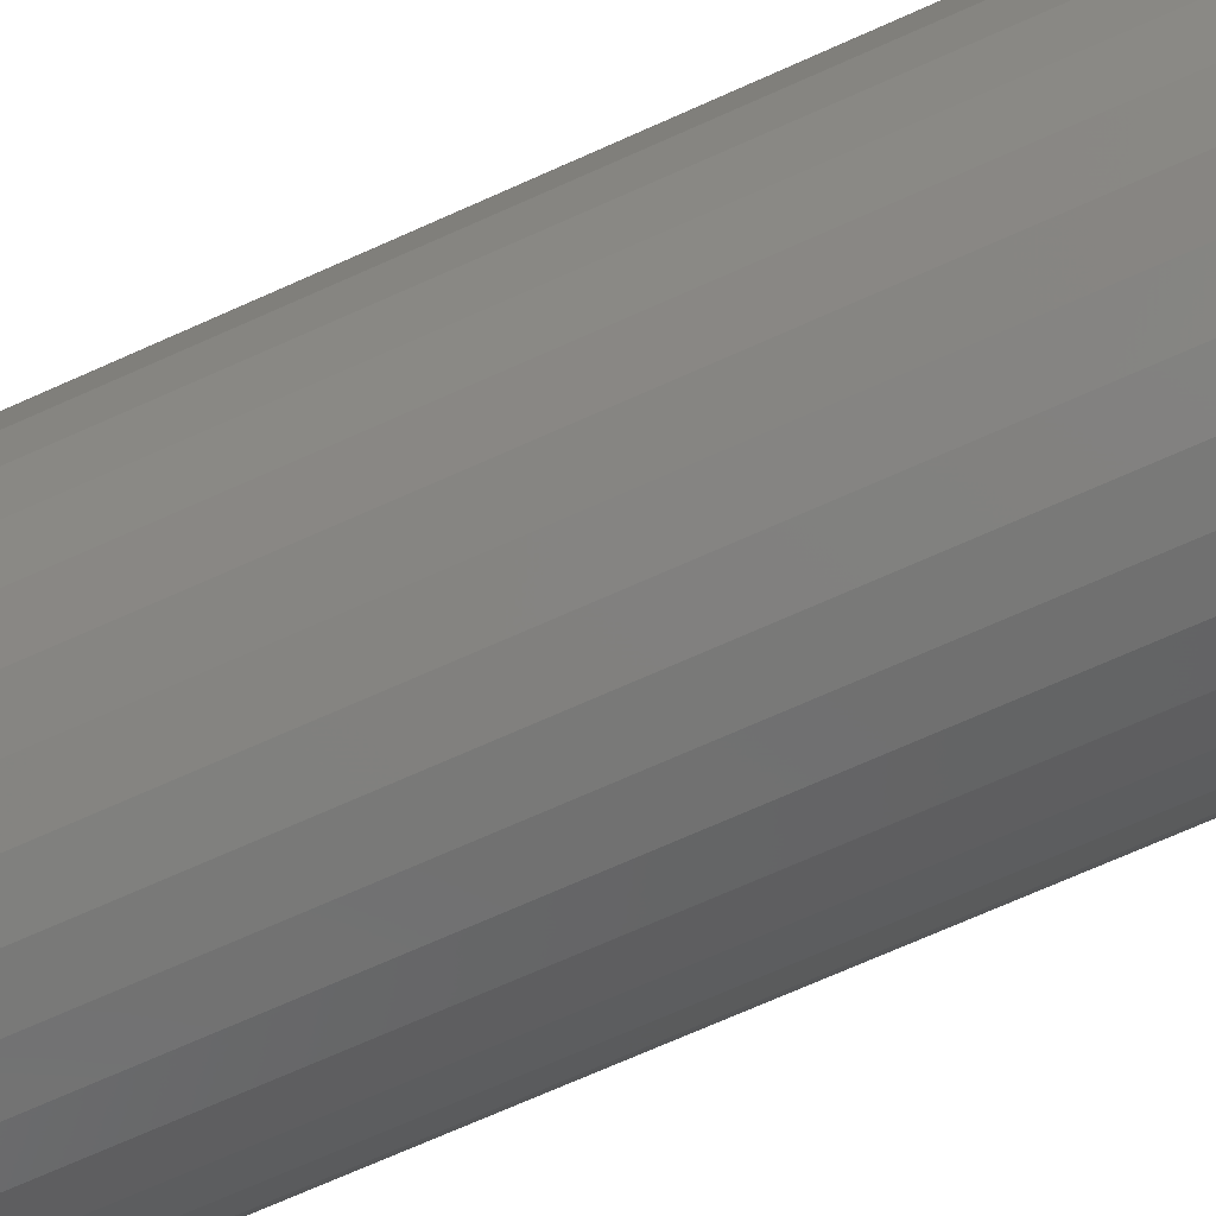
<metadata>
{"format":"stl","ext":"stl","renderer":"f3d","projection":"perspective","resolution":1024,"background":"white","views":[{"elev":-67.0,"azim":114.7,"up":"+Y"}]}
</metadata>
<code>
# stl→obj: 368 verts, 732 faces
v 0.01595 0 0.6016
v 0.01595 -1.789e-17 0.7344
v 0.01565 -0.00308 0.6016
v 0.01565 -0.00308 0.7344
v 0.01475 -0.006042 0.6016
v 0.01475 -0.006042 0.7344
v 0.01329 -0.008772 0.6016
v 0.01329 -0.008772 0.7344
v 0.01133 -0.01116 0.6016
v 0.01133 -0.01116 0.7344
v 0.008937 -0.01313 0.6016
v 0.008937 -0.01313 0.7344
v 0.006207 -0.01459 0.6016
v 0.006207 -0.01459 0.7344
v 0.003245 -0.01549 0.6016
v 0.003245 -0.01549 0.7344
v 0.0001645 -0.01579 0.6016
v 0.0001645 -0.01579 0.7344
v -0.002916 -0.01549 0.6016
v -0.002916 -0.01549 0.7344
v -0.005878 -0.01459 0.6016
v -0.005878 -0.01459 0.7344
v -0.008608 -0.01313 0.6016
v -0.008608 -0.01313 0.7344
v -0.011 -0.01116 0.6016
v -0.011 -0.01116 0.7344
v -0.01296 -0.008772 0.6016
v -0.01296 -0.008772 0.7344
v -0.01442 -0.006042 0.6016
v -0.01442 -0.006042 0.7344
v -0.01532 -0.00308 0.6016
v -0.01532 -0.00308 0.7344
v -0.01562 1.934e-18 0.6016
v -0.01562 1.934e-18 0.7344
v -0.01532 0.00308 0.6016
v -0.01532 0.00308 0.7344
v -0.01442 0.006042 0.6016
v -0.01442 0.006042 0.7344
v -0.01296 0.008772 0.6016
v -0.01296 0.008772 0.7344
v -0.011 0.01116 0.6016
v -0.011 0.01116 0.7344
v -0.008608 0.01313 0.6016
v -0.008608 0.01313 0.7344
v -0.005878 0.01459 0.6016
v -0.005878 0.01459 0.7344
v -0.002916 0.01549 0.6016
v -0.002916 0.01549 0.7344
v 0.0001645 0.01579 0.6016
v 0.0001645 0.01579 0.7344
v 0.003245 0.01549 0.6016
v 0.003245 0.01549 0.7344
v 0.006207 0.01459 0.6016
v 0.006207 0.01459 0.7344
v 0.008937 0.01313 0.6016
v 0.008937 0.01313 0.7344
v 0.01133 0.01116 0.6016
v 0.01133 0.01116 0.7344
v 0.01329 0.008772 0.6016
v 0.01329 0.008772 0.7344
v 0.01475 0.006042 0.6016
v 0.01475 0.006042 0.7344
v 0.01565 0.00308 0.6016
v 0.01565 0.00308 0.7344
v 0.002864 0.001694 0.7497
v 0.00313 0.0001151 0.7497
v 0.006193 0.001167 0.7488
v 0.002022 0.002535 0.7497
v 0.005301 0.003322 0.7488
v 0.0009236 0.00299 0.7497
v 0.003651 0.004972 0.7488
v -0.0002657 0.00299 0.7497
v 0.001495 0.005865 0.7488
v -0.001365 0.002535 0.7497
v -0.0008376 0.005865 0.7488
v -0.002206 0.001694 0.7497
v -0.002993 0.004972 0.7488
v -0.002966 0.0001148 0.7497
v -0.004643 0.003322 0.7488
v 8.224e-05 0.0001424 0.75
v -0.0147 0.00299 0.7374
v -0.01524 3.474e-06 0.7374
v -0.01383 0.002816 0.7404
v -0.01435 1.154e-05 0.7404
v -0.01241 0.002535 0.7431
v -0.01291 2.463e-05 0.7431
v -0.01051 0.002155 0.7454
v -0.01097 4.225e-05 0.7454
v -0.008185 0.001694 0.7474
v -0.008598 6.372e-05 0.7474
v -0.005536 0.001167 0.7488
v -0.005897 8.822e-05 0.7488
v 0.01541 4.914e-06 0.7374
v 0.01536 0.00299 0.7374
v 0.01452 1.289e-05 0.7404
v 0.01449 0.002816 0.7404
v 0.01307 2.585e-05 0.7431
v 0.01307 0.002535 0.7431
v 0.01113 4.329e-05 0.7454
v 0.01117 0.002155 0.7454
v 0.008763 6.454e-05 0.7474
v 0.008843 0.001694 0.7474
v 0.006061 8.878e-05 0.7488
v 0.01449 0.005865 0.7374
v 0.01367 0.005524 0.7404
v 0.01233 0.004972 0.7431
v 0.01054 0.004228 0.7454
v 0.008349 0.003322 0.7474
v 0.005853 0.002288 0.7488
v 0.01307 0.008514 0.7374
v 0.01233 0.00802 0.7404
v 0.01113 0.007218 0.7431
v 0.009515 0.006138 0.7454
v 0.007547 0.004823 0.7474
v 0.01117 0.01084 0.7374
v 0.01054 0.01021 0.7404
v 0.009515 0.009187 0.7431
v 0.008141 0.007812 0.7454
v 0.006467 0.006138 0.7474
v 0.004557 0.004228 0.7488
v 0.008843 0.01274 0.7374
v 0.008349 0.012 0.7404
v 0.007547 0.0108 0.7431
v 0.006467 0.009187 0.7454
v 0.005152 0.007218 0.7474
v 0.006193 0.01416 0.7374
v 0.005853 0.01334 0.7404
v 0.005301 0.012 0.7431
v 0.004557 0.01021 0.7454
v 0.003651 0.00802 0.7474
v 0.002617 0.005524 0.7488
v 0.003319 0.01503 0.7374
v 0.003145 0.01416 0.7404
v 0.002864 0.01274 0.7431
v 0.002484 0.01084 0.7454
v 0.002022 0.008514 0.7474
v 0.0003289 0.01532 0.7374
v 0.0003289 0.01444 0.7404
v 0.0003289 0.01299 0.7431
v 0.0003289 0.01105 0.7454
v 0.0003289 0.008681 0.7474
v 0.0003289 0.005979 0.7488
v -0.002661 0.01503 0.7374
v -0.002487 0.01416 0.7404
v -0.002206 0.01274 0.7431
v -0.001827 0.01084 0.7454
v -0.001365 0.008514 0.7474
v -0.005536 0.01416 0.7374
v -0.005195 0.01334 0.7404
v -0.004643 0.012 0.7431
v -0.003899 0.01021 0.7454
v -0.002993 0.00802 0.7474
v -0.001959 0.005524 0.7488
v -0.008185 0.01274 0.7374
v -0.007691 0.012 0.7404
v -0.006889 0.0108 0.7431
v -0.005809 0.009187 0.7454
v -0.004494 0.007218 0.7474
v -0.01051 0.01084 0.7374
v -0.009879 0.01021 0.7404
v -0.008858 0.009187 0.7431
v -0.007484 0.007812 0.7454
v -0.005809 0.006138 0.7474
v -0.003899 0.004228 0.7488
v -0.01241 0.008514 0.7374
v -0.01167 0.00802 0.7404
v -0.01047 0.007218 0.7431
v -0.008858 0.006138 0.7454
v -0.006889 0.004823 0.7474
v -0.01383 0.005865 0.7374
v -0.01301 0.005524 0.7404
v -0.01167 0.004972 0.7431
v -0.009879 0.004228 0.7454
v -0.007691 0.003322 0.7474
v -0.005195 0.002288 0.7488
v -0.002443 -0.001565 0.7497
v -0.005773 -0.001071 0.7488
v -0.001603 -0.002398 0.7497
v -0.004871 -0.003208 0.7488
v -0.0005089 -0.002848 0.7497
v -0.003223 -0.004841 0.7488
v 0.0006737 -0.002848 0.7497
v -0.001077 -0.005723 0.7488
v 0.001767 -0.002398 0.7497
v 0.001242 -0.005723 0.7488
v 0.002607 -0.001565 0.7497
v 0.003388 -0.00484 0.7488
v 0.005035 -0.003207 0.7488
v 0.01509 -0.002965 0.7374
v 0.01422 -0.002785 0.7404
v 0.0128 -0.002492 0.7431
v 0.0109 -0.002098 0.7454
v 0.008583 -0.001618 0.7474
v 0.005937 -0.00107 0.7488
v -0.01492 -0.002967 0.7374
v -0.01405 -0.002786 0.7404
v -0.01264 -0.002493 0.7431
v -0.01074 -0.002099 0.7454
v -0.008418 -0.001619 0.7474
v -0.01404 -0.005818 0.7374
v -0.01322 -0.005473 0.7404
v -0.01189 -0.004911 0.7431
v -0.0101 -0.004155 0.7454
v -0.007915 -0.003234 0.7474
v -0.005426 -0.002183 0.7488
v -0.01261 -0.008444 0.7374
v -0.01187 -0.007946 0.7404
v -0.01068 -0.007137 0.7431
v -0.009069 -0.006048 0.7454
v -0.007108 -0.004721 0.7474
v -0.0107 -0.01074 0.7374
v -0.01008 -0.01011 0.7404
v -0.009062 -0.009086 0.7431
v -0.007695 -0.007706 0.7454
v -0.006028 -0.006024 0.7474
v -0.004127 -0.004105 0.7488
v -0.008388 -0.01263 0.7374
v -0.007897 -0.01189 0.7404
v -0.007098 -0.01068 0.7431
v -0.006024 -0.009065 0.7454
v -0.004716 -0.007092 0.7474
v -0.00575 -0.01403 0.7374
v -0.005411 -0.01321 0.7404
v -0.004862 -0.01187 0.7431
v -0.004122 -0.01007 0.7454
v -0.003221 -0.007885 0.7474
v -0.002193 -0.005387 0.7488
v -0.00289 -0.01489 0.7374
v -0.002717 -0.01402 0.7404
v -0.002437 -0.0126 0.7431
v -0.00206 -0.0107 0.7454
v -0.001601 -0.008374 0.7474
v 8.296e-05 -0.01518 0.7374
v 8.292e-05 -0.01429 0.7404
v 8.285e-05 -0.01285 0.7431
v 8.276e-05 -0.01091 0.7454
v 8.264e-05 -0.008538 0.7474
v 8.252e-05 -0.005837 0.7488
v 0.003056 -0.01489 0.7374
v 0.002883 -0.01402 0.7404
v 0.002603 -0.0126 0.7431
v 0.002226 -0.0107 0.7454
v 0.001767 -0.008373 0.7474
v 0.005915 -0.01403 0.7374
v 0.005577 -0.01321 0.7404
v 0.005027 -0.01187 0.7431
v 0.004288 -0.01007 0.7454
v 0.003387 -0.007885 0.7474
v 0.002358 -0.005387 0.7488
v 0.008554 -0.01263 0.7374
v 0.008062 -0.01189 0.7404
v 0.007264 -0.01068 0.7431
v 0.00619 -0.009065 0.7454
v 0.004881 -0.007091 0.7474
v 0.01087 -0.01074 0.7374
v 0.01024 -0.01011 0.7404
v 0.009228 -0.009085 0.7431
v 0.00786 -0.007705 0.7454
v 0.006193 -0.006023 0.7474
v 0.004291 -0.004104 0.7488
v 0.01278 -0.008443 0.7374
v 0.01204 -0.007945 0.7404
v 0.01084 -0.007136 0.7431
v 0.009234 -0.006047 0.7454
v 0.007273 -0.004721 0.7474
v 0.0142 -0.005817 0.7374
v 0.01338 -0.005471 0.7404
v 0.01205 -0.00491 0.7431
v 0.01026 -0.004154 0.7454
v 0.00808 -0.003233 0.7474
v 0.005591 -0.002183 0.7488
v 0.1116 0 0.6016
v -0.1016 1.305e-17 0.6016
v -0.09951 -0.02079 0.6016
v -0.09951 0.02079 0.6016
v 0.1095 0.02079 0.6016
v 0.1035 0.04079 0.6016
v 0.09363 0.05921 0.6016
v 0.08038 0.07536 0.6016
v 0.06423 0.08862 0.6016
v 0.0458 0.09847 0.6016
v 0.02581 0.1045 0.6016
v 0.005016 0.1066 0.6016
v -0.01578 0.1045 0.6016
v -0.03577 0.09847 0.6016
v -0.0542 0.08862 0.6016
v -0.07035 0.07536 0.6016
v -0.0836 0.05921 0.6016
v -0.09345 0.04079 0.6016
v -0.09345 -0.04079 0.6016
v -0.0836 -0.05921 0.6016
v -0.07035 -0.07536 0.6016
v -0.0542 -0.08862 0.6016
v -0.03577 -0.09847 0.6016
v -0.01578 -0.1045 0.6016
v 0.005016 -0.1066 0.6016
v 0.02581 -0.1045 0.6016
v 0.0458 -0.09847 0.6016
v 0.06423 -0.08862 0.6016
v 0.08038 -0.07536 0.6016
v 0.09363 -0.05921 0.6016
v 0.1035 -0.04079 0.6016
v 0.1095 -0.02079 0.6016
v -0.004909 0.03488 0
v 0.001669 0.03611 0
v 0.008362 0.03611 0
v 0.01494 0.03488 0
v -0.01115 0.03246 0
v 0.02118 0.03246 0
v -0.01684 0.02894 0
v 0.02687 0.02894 0
v -0.02179 0.02443 0
v 0.03182 0.02443 0
v -0.02582 0.01909 0
v 0.03585 0.01909 0
v -0.0288 0.0131 0
v 0.03883 0.0131 0
v -0.03063 0.006663 0
v 0.04067 0.006664 0
v 0.03852 -0.01388 0
v -0.02849 -0.01388 0
v 0.04059 -0.007075 0
v -0.02514 -0.02015 0
v 0.03517 -0.02015 0
v -0.02063 -0.02564 0
v 0.03066 -0.02564 0
v -0.01513 -0.03015 0
v 0.02517 -0.03015 0
v -0.008862 -0.03351 0
v 0.0189 -0.03351 0
v -0.002059 -0.03557 0
v 0.005016 -0.03627 0
v 0.01209 -0.03557 0
v -0.03055 -0.007075 0
v -0.03125 -1.427e-06 0
v 0.04128 3.948e-18 0
v 0.1116 -2.61e-17 0.07812
v 0.1095 -0.02079 0.07812
v 0.1035 -0.04079 0.07812
v 0.09363 -0.05921 0.07812
v 0.08038 -0.07536 0.07812
v 0.06423 -0.08862 0.07812
v 0.0458 -0.09847 0.07812
v 0.02581 -0.1045 0.07812
v 0.005016 -0.1066 0.07812
v -0.01578 -0.1045 0.07812
v -0.03577 -0.09847 0.07812
v -0.0542 -0.08862 0.07812
v -0.07035 -0.07536 0.07812
v -0.0836 -0.05921 0.07812
v -0.09345 -0.04079 0.07812
v -0.09951 -0.02079 0.07812
v -0.1016 -3.428e-17 0.07812
v -0.09951 0.02079 0.07812
v -0.09345 0.04079 0.07812
v -0.0836 0.05921 0.07812
v -0.07035 0.07536 0.07812
v -0.0542 0.08862 0.07812
v -0.03577 0.09847 0.07812
v -0.01578 0.1045 0.07812
v 0.005016 0.1066 0.07812
v 0.02581 0.1045 0.07812
v 0.0458 0.09847 0.07812
v 0.06423 0.08862 0.07812
v 0.08038 0.07536 0.07812
v 0.09363 0.05921 0.07812
v 0.1035 0.04079 0.07812
v 0.1095 0.02079 0.07812
f 1 2 3
f 3 2 4
f 3 4 5
f 5 4 6
f 5 6 7
f 7 6 8
f 7 8 9
f 9 8 10
f 9 10 11
f 11 10 12
f 11 12 13
f 13 12 14
f 13 14 15
f 15 14 16
f 15 16 17
f 17 16 18
f 17 18 19
f 19 18 20
f 19 20 21
f 21 20 22
f 21 22 23
f 23 22 24
f 23 24 25
f 25 24 26
f 25 26 27
f 27 26 28
f 27 28 29
f 29 28 30
f 29 30 31
f 31 30 32
f 31 32 33
f 33 32 34
f 33 34 35
f 35 34 36
f 35 36 37
f 37 36 38
f 37 38 39
f 39 38 40
f 39 40 41
f 41 40 42
f 41 42 43
f 43 42 44
f 43 44 45
f 45 44 46
f 45 46 47
f 47 46 48
f 47 48 49
f 49 48 50
f 49 50 51
f 51 50 52
f 51 52 53
f 53 52 54
f 53 54 55
f 55 54 56
f 55 56 57
f 57 56 58
f 57 58 59
f 59 58 60
f 59 60 61
f 61 60 62
f 61 62 63
f 63 62 64
f 63 64 1
f 1 64 2
f 65 66 67
f 68 65 69
f 70 68 71
f 72 70 73
f 74 72 75
f 76 74 77
f 78 76 79
f 80 66 65
f 80 65 68
f 80 68 70
f 80 70 72
f 80 72 74
f 80 74 76
f 80 76 78
f 36 34 81
f 81 34 82
f 81 82 83
f 83 82 84
f 83 84 85
f 85 84 86
f 85 86 87
f 87 86 88
f 87 88 89
f 89 88 90
f 89 90 91
f 91 90 92
f 91 92 78
f 2 64 93
f 93 64 94
f 93 94 95
f 95 94 96
f 95 96 97
f 97 96 98
f 97 98 99
f 99 98 100
f 99 100 101
f 101 100 102
f 101 102 103
f 103 102 67
f 103 67 66
f 64 62 94
f 94 62 104
f 94 104 96
f 96 104 105
f 96 105 98
f 98 105 106
f 98 106 100
f 100 106 107
f 100 107 102
f 102 107 108
f 102 108 67
f 67 108 109
f 67 109 65
f 62 60 104
f 104 60 110
f 104 110 105
f 105 110 111
f 105 111 106
f 106 111 112
f 106 112 107
f 107 112 113
f 107 113 108
f 108 113 114
f 108 114 109
f 109 114 69
f 109 69 65
f 60 58 110
f 110 58 115
f 110 115 111
f 111 115 116
f 111 116 112
f 112 116 117
f 112 117 113
f 113 117 118
f 113 118 114
f 114 118 119
f 114 119 69
f 69 119 120
f 69 120 68
f 58 56 115
f 115 56 121
f 115 121 116
f 116 121 122
f 116 122 117
f 117 122 123
f 117 123 118
f 118 123 124
f 118 124 119
f 119 124 125
f 119 125 120
f 120 125 71
f 120 71 68
f 56 54 121
f 121 54 126
f 121 126 122
f 122 126 127
f 122 127 123
f 123 127 128
f 123 128 124
f 124 128 129
f 124 129 125
f 125 129 130
f 125 130 71
f 71 130 131
f 71 131 70
f 54 52 126
f 126 52 132
f 126 132 127
f 127 132 133
f 127 133 128
f 128 133 134
f 128 134 129
f 129 134 135
f 129 135 130
f 130 135 136
f 130 136 131
f 131 136 73
f 131 73 70
f 52 50 132
f 132 50 137
f 132 137 133
f 133 137 138
f 133 138 134
f 134 138 139
f 134 139 135
f 135 139 140
f 135 140 136
f 136 140 141
f 136 141 73
f 73 141 142
f 73 142 72
f 50 48 137
f 137 48 143
f 137 143 138
f 138 143 144
f 138 144 139
f 139 144 145
f 139 145 140
f 140 145 146
f 140 146 141
f 141 146 147
f 141 147 142
f 142 147 75
f 142 75 72
f 48 46 143
f 143 46 148
f 143 148 144
f 144 148 149
f 144 149 145
f 145 149 150
f 145 150 146
f 146 150 151
f 146 151 147
f 147 151 152
f 147 152 75
f 75 152 153
f 75 153 74
f 46 44 148
f 148 44 154
f 148 154 149
f 149 154 155
f 149 155 150
f 150 155 156
f 150 156 151
f 151 156 157
f 151 157 152
f 152 157 158
f 152 158 153
f 153 158 77
f 153 77 74
f 44 42 154
f 154 42 159
f 154 159 155
f 155 159 160
f 155 160 156
f 156 160 161
f 156 161 157
f 157 161 162
f 157 162 158
f 158 162 163
f 158 163 77
f 77 163 164
f 77 164 76
f 42 40 159
f 159 40 165
f 159 165 160
f 160 165 166
f 160 166 161
f 161 166 167
f 161 167 162
f 162 167 168
f 162 168 163
f 163 168 169
f 163 169 164
f 164 169 79
f 164 79 76
f 40 38 165
f 165 38 170
f 165 170 166
f 166 170 171
f 166 171 167
f 167 171 172
f 167 172 168
f 168 172 173
f 168 173 169
f 169 173 174
f 169 174 79
f 79 174 175
f 79 175 78
f 38 36 170
f 170 36 81
f 170 81 171
f 171 81 83
f 171 83 172
f 172 83 85
f 172 85 173
f 173 85 87
f 173 87 174
f 174 87 89
f 174 89 175
f 175 89 91
f 175 91 78
f 176 78 177
f 178 176 179
f 180 178 181
f 182 180 183
f 184 182 185
f 186 184 187
f 66 186 188
f 80 78 176
f 80 176 178
f 80 178 180
f 80 180 182
f 80 182 184
f 80 184 186
f 80 186 66
f 4 2 189
f 189 2 93
f 189 93 190
f 190 93 95
f 190 95 191
f 191 95 97
f 191 97 192
f 192 97 99
f 192 99 193
f 193 99 101
f 193 101 194
f 194 101 103
f 194 103 66
f 34 32 82
f 82 32 195
f 82 195 84
f 84 195 196
f 84 196 86
f 86 196 197
f 86 197 88
f 88 197 198
f 88 198 90
f 90 198 199
f 90 199 92
f 92 199 177
f 92 177 78
f 32 30 195
f 195 30 200
f 195 200 196
f 196 200 201
f 196 201 197
f 197 201 202
f 197 202 198
f 198 202 203
f 198 203 199
f 199 203 204
f 199 204 177
f 177 204 205
f 177 205 176
f 30 28 200
f 200 28 206
f 200 206 201
f 201 206 207
f 201 207 202
f 202 207 208
f 202 208 203
f 203 208 209
f 203 209 204
f 204 209 210
f 204 210 205
f 205 210 179
f 205 179 176
f 28 26 206
f 206 26 211
f 206 211 207
f 207 211 212
f 207 212 208
f 208 212 213
f 208 213 209
f 209 213 214
f 209 214 210
f 210 214 215
f 210 215 179
f 179 215 216
f 179 216 178
f 26 24 211
f 211 24 217
f 211 217 212
f 212 217 218
f 212 218 213
f 213 218 219
f 213 219 214
f 214 219 220
f 214 220 215
f 215 220 221
f 215 221 216
f 216 221 181
f 216 181 178
f 24 22 217
f 217 22 222
f 217 222 218
f 218 222 223
f 218 223 219
f 219 223 224
f 219 224 220
f 220 224 225
f 220 225 221
f 221 225 226
f 221 226 181
f 181 226 227
f 181 227 180
f 22 20 222
f 222 20 228
f 222 228 223
f 223 228 229
f 223 229 224
f 224 229 230
f 224 230 225
f 225 230 231
f 225 231 226
f 226 231 232
f 226 232 227
f 227 232 183
f 227 183 180
f 20 18 228
f 228 18 233
f 228 233 229
f 229 233 234
f 229 234 230
f 230 234 235
f 230 235 231
f 231 235 236
f 231 236 232
f 232 236 237
f 232 237 183
f 183 237 238
f 183 238 182
f 18 16 233
f 233 16 239
f 233 239 234
f 234 239 240
f 234 240 235
f 235 240 241
f 235 241 236
f 236 241 242
f 236 242 237
f 237 242 243
f 237 243 238
f 238 243 185
f 238 185 182
f 16 14 239
f 239 14 244
f 239 244 240
f 240 244 245
f 240 245 241
f 241 245 246
f 241 246 242
f 242 246 247
f 242 247 243
f 243 247 248
f 243 248 185
f 185 248 249
f 185 249 184
f 14 12 244
f 244 12 250
f 244 250 245
f 245 250 251
f 245 251 246
f 246 251 252
f 246 252 247
f 247 252 253
f 247 253 248
f 248 253 254
f 248 254 249
f 249 254 187
f 249 187 184
f 12 10 250
f 250 10 255
f 250 255 251
f 251 255 256
f 251 256 252
f 252 256 257
f 252 257 253
f 253 257 258
f 253 258 254
f 254 258 259
f 254 259 187
f 187 259 260
f 187 260 186
f 10 8 255
f 255 8 261
f 255 261 256
f 256 261 262
f 256 262 257
f 257 262 263
f 257 263 258
f 258 263 264
f 258 264 259
f 259 264 265
f 259 265 260
f 260 265 188
f 260 188 186
f 8 6 261
f 261 6 266
f 261 266 262
f 262 266 267
f 262 267 263
f 263 267 268
f 263 268 264
f 264 268 269
f 264 269 265
f 265 269 270
f 265 270 188
f 188 270 271
f 188 271 66
f 6 4 266
f 266 4 189
f 266 189 267
f 267 189 190
f 267 190 268
f 268 190 191
f 268 191 269
f 269 191 192
f 269 192 270
f 270 192 193
f 270 193 271
f 271 193 194
f 271 194 66
f 272 1 3
f 273 274 31
f 273 31 33
f 273 33 35
f 275 273 35
f 275 35 37
f 275 37 39
f 275 39 41
f 275 41 43
f 275 43 45
f 275 45 47
f 275 47 49
f 49 276 277
f 49 277 278
f 49 278 279
f 49 279 280
f 49 280 281
f 49 281 282
f 49 282 283
f 49 283 284
f 49 284 285
f 49 285 286
f 49 286 287
f 49 287 288
f 49 288 289
f 49 289 275
f 17 274 290
f 17 290 291
f 17 291 292
f 17 292 293
f 17 293 294
f 17 294 295
f 17 295 296
f 17 296 297
f 17 297 298
f 17 298 299
f 17 299 300
f 17 300 301
f 17 301 302
f 17 302 303
f 274 17 19
f 274 19 21
f 274 21 23
f 274 23 25
f 274 25 27
f 274 27 29
f 274 29 31
f 276 49 51
f 276 51 53
f 276 53 55
f 276 55 57
f 276 57 59
f 276 59 61
f 276 61 63
f 276 63 1
f 276 1 272
f 303 272 3
f 303 3 5
f 303 5 7
f 303 7 9
f 303 9 11
f 303 11 13
f 303 13 15
f 303 15 17
f 304 305 306
f 307 304 306
f 308 304 307
f 309 308 307
f 310 308 309
f 311 310 309
f 312 310 311
f 313 312 311
f 314 312 313
f 315 314 313
f 316 314 315
f 317 316 315
f 318 316 317
f 319 318 317
f 320 321 322
f 323 321 320
f 324 323 320
f 325 323 324
f 326 325 324
f 327 325 326
f 328 327 326
f 329 327 328
f 330 329 328
f 331 329 330
f 332 331 330
f 333 332 330
f 321 334 322
f 322 334 335
f 322 335 336
f 336 335 318
f 336 318 319
f 337 272 338
f 338 272 303
f 338 303 339
f 339 303 302
f 339 302 340
f 340 302 301
f 340 301 341
f 341 301 300
f 341 300 342
f 342 300 299
f 342 299 343
f 343 299 298
f 343 298 344
f 344 298 297
f 344 297 345
f 345 297 296
f 345 296 346
f 346 296 295
f 346 295 347
f 347 295 294
f 347 294 348
f 348 294 293
f 348 293 349
f 349 293 292
f 349 292 350
f 350 292 291
f 350 291 351
f 351 291 290
f 351 290 352
f 352 290 274
f 352 274 353
f 353 274 273
f 353 273 354
f 354 273 275
f 354 275 355
f 355 275 289
f 355 289 356
f 356 289 288
f 356 288 357
f 357 288 287
f 357 287 358
f 358 287 286
f 358 286 359
f 359 286 285
f 359 285 360
f 360 285 284
f 360 284 361
f 361 284 283
f 361 283 362
f 362 283 282
f 362 282 363
f 363 282 281
f 363 281 364
f 364 281 280
f 364 280 365
f 365 280 279
f 365 279 366
f 366 279 278
f 366 278 367
f 367 278 277
f 367 277 368
f 368 277 276
f 368 276 337
f 337 276 272
f 335 352 353
f 335 334 352
f 337 322 336
f 337 338 322
f 321 351 352
f 321 352 334
f 323 349 350
f 350 351 323
f 323 351 321
f 329 347 348
f 329 348 327
f 348 325 327
f 331 345 346
f 346 347 331
f 331 347 329
f 330 343 344
f 330 344 333
f 344 332 333
f 328 341 342
f 342 343 328
f 328 343 330
f 320 339 340
f 320 340 324
f 340 326 324
f 338 339 322
f 322 339 320
f 349 323 325
f 325 348 349
f 345 331 332
f 332 344 345
f 341 328 326
f 326 340 341
f 336 368 337
f 336 319 368
f 353 318 335
f 353 354 318
f 317 367 368
f 317 368 319
f 315 365 366
f 366 367 315
f 315 367 317
f 311 364 365
f 311 365 313
f 309 363 364
f 309 364 311
f 306 361 362
f 306 362 307
f 362 363 307
f 307 363 309
f 305 360 361
f 305 361 306
f 304 359 360
f 304 360 305
f 310 357 358
f 310 358 308
f 358 359 308
f 308 359 304
f 312 356 357
f 312 357 310
f 355 314 316
f 355 356 314
f 314 356 312
f 318 354 316
f 354 355 316
f 365 315 313

</code>
